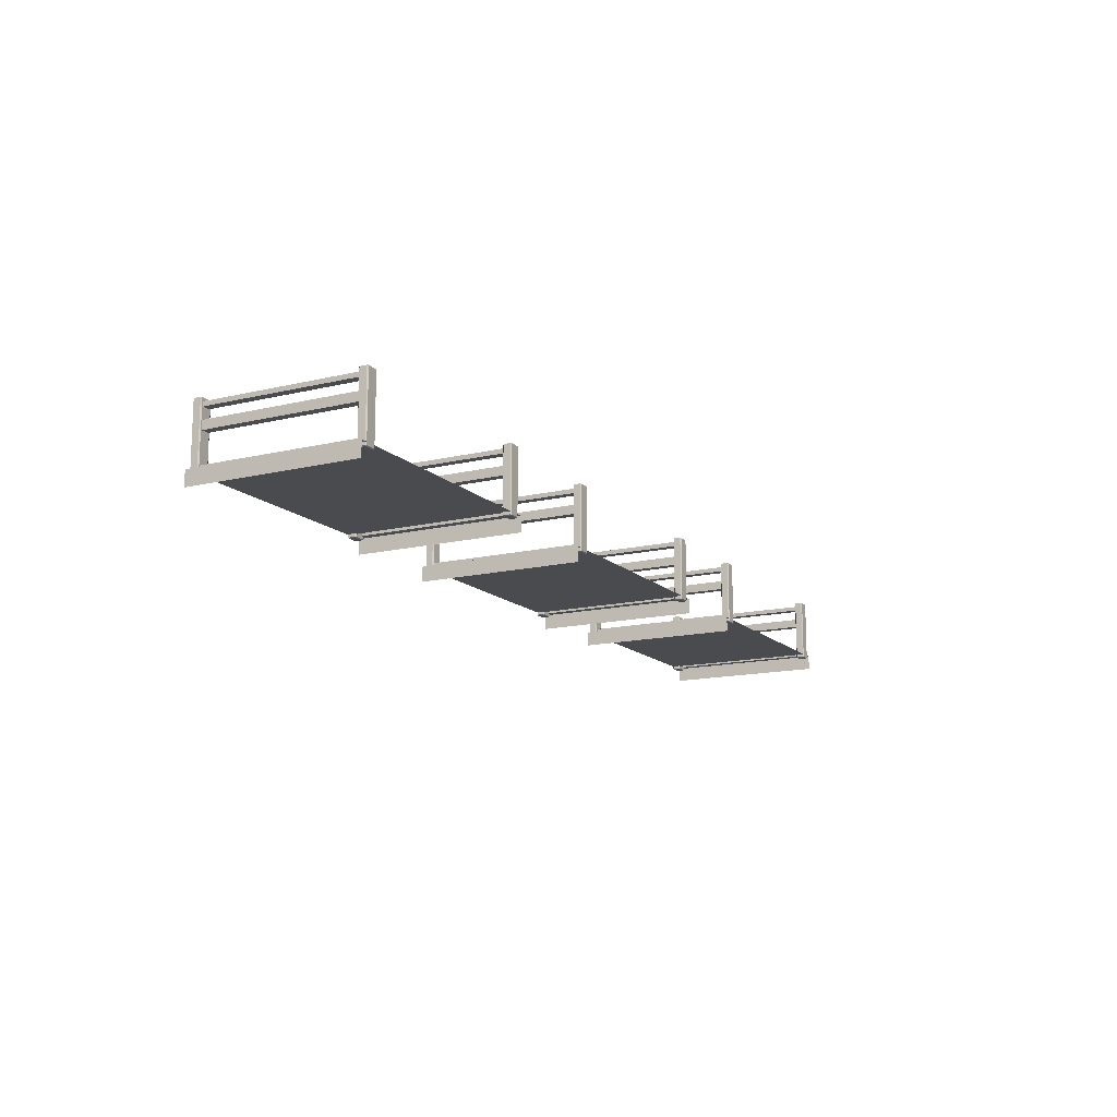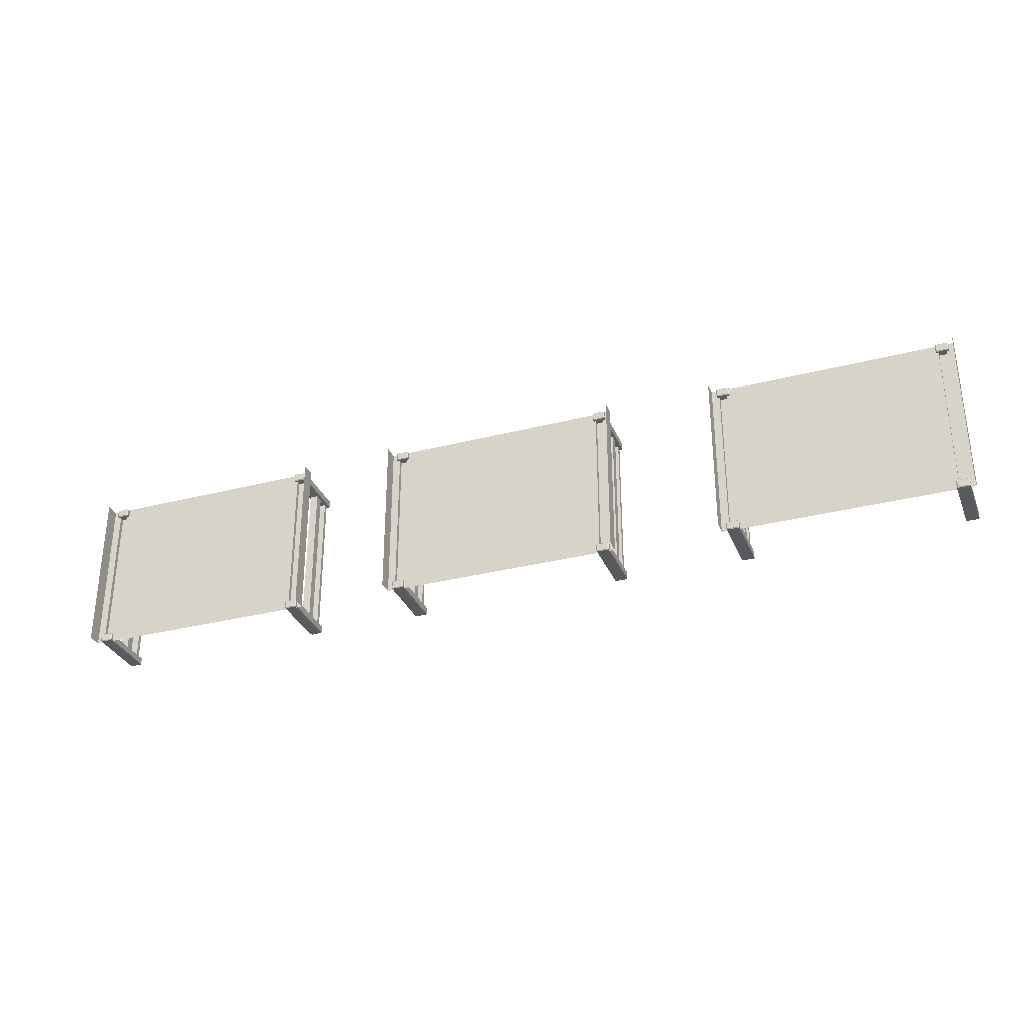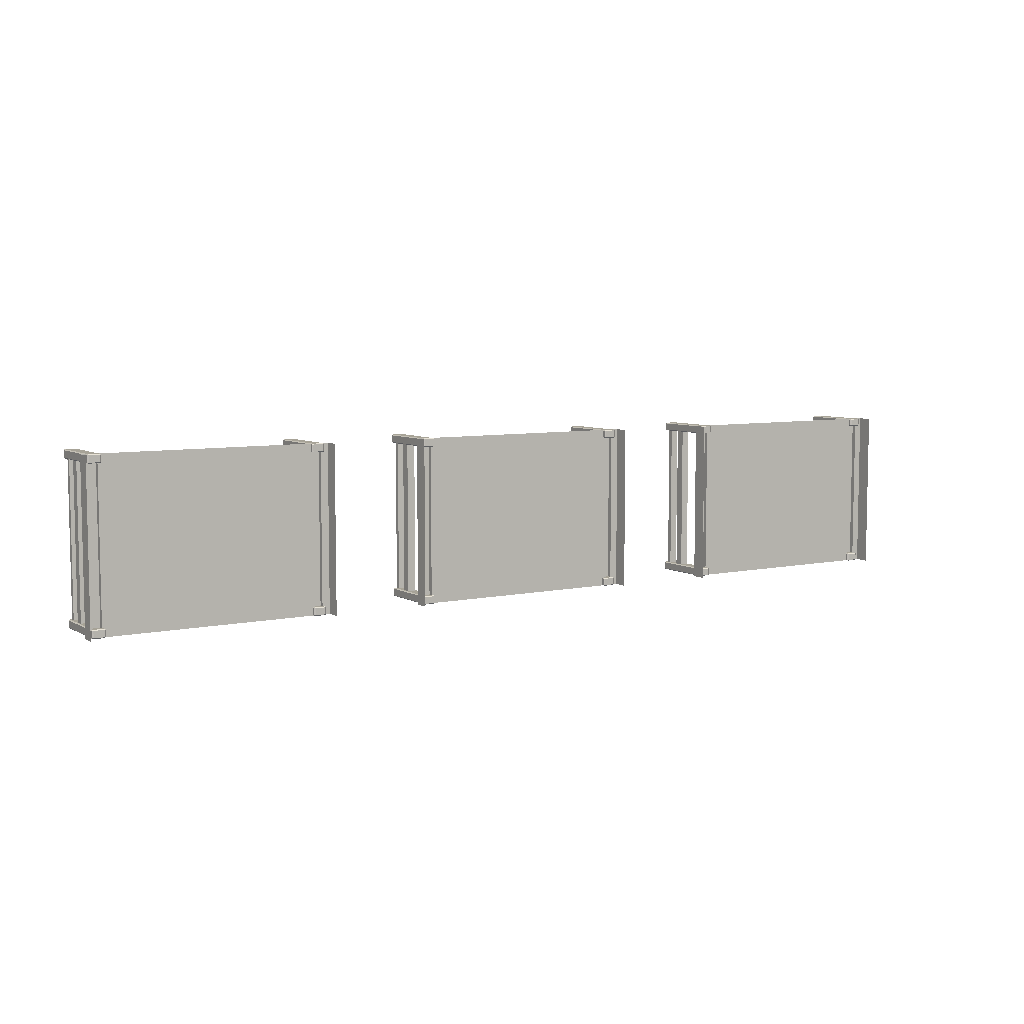
<metadata>
{"format":"obj","ext":"obj","renderer":"f3d","projection":"perspective","resolution":1024,"background":"white","views":[{"elev":-14.1,"azim":118.0,"up":"+Y"},{"elev":-31.7,"azim":20.0,"up":"+Z"},{"elev":6.7,"azim":-32.6,"up":"+Z"}]}
</metadata>
<code>
g default
v -597.2 1578 -6530
v 850.4 1578 -6530
v -597.2 1665 -6530
v 850.4 1665 -6530
v -597.2 1665 -7516
v 850.4 1665 -7516
v -597.2 1578 -7516
v 850.4 1578 -7516
v 804.6 1665 -7516
v 804.6 1665 -6530
v -551.5 1665 -7516
v -551.5 1665 -6530
v 757.1 1665 -7516
v 757.1 1665 -6530
v -503.9 1665 -7516
v -503.9 1665 -6530
v 757.1 1888 -6530
v 804.6 1888 -6530
v 804.6 1888 -7516
v 757.1 1888 -7516
v -551.5 1888 -6530
v -503.9 1888 -6530
v -503.9 1888 -7516
v -551.5 1888 -7516
v 757.1 2005 -6530
v 804.6 2005 -6530
v 804.6 2005 -7516
v 757.1 2005 -7516
v -551.5 2005 -6530
v -503.9 2005 -6530
v -503.9 2005 -7516
v -551.5 2005 -7516
v 804.6 1690 -7491
v 804.6 1690 -6556
v 804.6 1863 -7491
v 804.6 1863 -6556
v 757.1 1690 -7491
v 757.1 1690 -6556
v 757.1 1863 -6556
v 757.1 1863 -7491
v -503.9 1690 -7491
v -503.9 1690 -6556
v -503.9 1863 -7491
v -503.9 1863 -6556
v -551.5 1690 -7491
v -551.5 1690 -6556
v -551.5 1863 -6556
v -551.5 1863 -7491
v 804.6 1914 -7491
v 804.6 1914 -6556
v 804.6 1980 -7491
v 804.6 1980 -6556
v 757.1 1914 -7491
v 757.1 1914 -6556
v 757.1 1980 -6556
v 757.1 1980 -7491
v -503.9 1914 -7491
v -503.9 1914 -6556
v -503.9 1980 -7491
v -503.9 1980 -6556
v -551.5 1914 -7491
v -551.5 1914 -6556
v -551.5 1980 -6556
v -551.5 1980 -7491
v 812.1 1643 -6575
v 812.1 1648 -6580
v 818.9 1648 -6575
v 742.8 1648 -6575
v 749.6 1648 -6580
v 749.6 1643 -6575
v 749.6 2027 -6575
v 749.6 2022 -6580
v 742.8 2022 -6575
v 818.9 2022 -6575
v 812.1 2022 -6580
v 812.1 2027 -6575
v 812.1 1643 -6535
v 818.9 1648 -6535
v 812.1 1648 -6530
v 812.1 2022 -6530
v 818.9 2022 -6535
v 812.1 2027 -6535
v 749.6 2022 -6530
v 749.6 2027 -6535
v 742.8 2022 -6535
v 749.6 1648 -6530
v 742.8 1648 -6535
v 749.6 1643 -6535
v -496.4 1643 -6575
v -496.4 1648 -6580
v -489.6 1648 -6575
v -565.7 1648 -6575
v -558.9 1648 -6580
v -558.9 1643 -6575
v -558.9 2027 -6575
v -558.9 2022 -6580
v -565.7 2022 -6575
v -489.6 2022 -6575
v -496.4 2022 -6580
v -496.4 2027 -6575
v -496.4 1643 -6535
v -489.6 1648 -6535
v -496.4 1648 -6530
v -496.4 2022 -6530
v -489.6 2022 -6535
v -496.4 2027 -6535
v -558.9 2022 -6530
v -558.9 2027 -6535
v -565.7 2022 -6535
v -558.9 1648 -6530
v -565.7 1648 -6535
v -558.9 1643 -6535
v -558.9 1643 -7472
v -558.9 1648 -7467
v -565.7 1648 -7472
v -489.6 1648 -7472
v -496.4 1648 -7467
v -496.4 1643 -7472
v -496.4 2027 -7472
v -496.4 2022 -7467
v -489.6 2022 -7472
v -565.7 2022 -7472
v -558.9 2022 -7467
v -558.9 2027 -7472
v -496.4 1648 -7517
v -489.6 1648 -7512
v -496.4 1643 -7512
v -496.4 2027 -7512
v -489.6 2022 -7512
v -496.4 2022 -7517
v -558.9 1648 -7517
v -558.9 1643 -7512
v -565.7 1648 -7512
v -558.9 2022 -7517
v -565.7 2022 -7512
v -558.9 2027 -7512
v 749.6 1643 -7472
v 749.6 1648 -7467
v 742.8 1648 -7472
v 818.9 1648 -7472
v 812.1 1648 -7467
v 812.1 1643 -7472
v 812.1 2027 -7472
v 812.1 2022 -7467
v 818.9 2022 -7472
v 742.8 2022 -7472
v 749.6 2022 -7467
v 749.6 2027 -7472
v 812.1 1648 -7517
v 818.9 1648 -7512
v 812.1 1643 -7512
v 812.1 2027 -7512
v 818.9 2022 -7512
v 812.1 2022 -7517
v 749.6 1648 -7517
v 749.6 1643 -7512
v 742.8 1648 -7512
v 749.6 2022 -7517
v 742.8 2022 -7512
v 749.6 2027 -7512
g c1camino
f 10 4 6 9
f 2 8 6 4
f 7 1 3 5
f 25 26 27 28
f 3 12 11 5
f 16 14 13 15
f 29 30 31 32
f 10 9 33 34
f 9 19 35 33
f 19 18 36 35
f 18 10 34 36
f 13 14 38 37
f 14 17 39 38
f 17 20 40 39
f 20 13 37 40
f 16 15 41 42
f 15 23 43 41
f 23 22 44 43
f 22 16 42 44
f 11 12 46 45
f 12 21 47 46
f 21 24 48 47
f 24 11 45 48
f 18 19 49 50
f 19 27 51 49
f 27 26 52 51
f 26 18 50 52
f 20 17 54 53
f 17 25 55 54
f 25 28 56 55
f 28 20 53 56
f 22 23 57 58
f 23 31 59 57
f 31 30 60 59
f 30 22 58 60
f 24 21 62 61
f 21 29 63 62
f 29 32 64 63
f 32 24 61 64
f 42 41 45 46
f 41 43 48 45
f 43 44 47 48
f 44 42 46 47
f 58 57 61 62
f 57 59 64 61
f 59 60 63 64
f 60 58 62 63
f 34 33 37 38
f 33 35 40 37
f 35 36 39 40
f 36 34 38 39
f 50 49 53 54
f 49 51 56 53
f 51 52 55 56
f 52 50 54 55
f 65 67 78 77
f 66 65 70 69
f 67 66 75 74
f 68 70 88 87
f 69 68 73 72
f 71 73 85 84
f 72 71 76 75
f 74 76 82 81
f 77 79 86 88
f 79 78 81 80
f 80 82 84 83
f 83 85 87 86
f 79 80 83 86
f 66 69 72 75
f 67 74 81 78
f 76 71 84 82
f 73 68 87 85
f 70 65 77 88
f 65 66 67
f 68 69 70
f 71 72 73
f 74 75 76
f 77 78 79
f 80 81 82
f 83 84 85
f 86 87 88
f 89 91 102 101
f 90 89 94 93
f 91 90 99 98
f 92 94 112 111
f 93 92 97 96
f 95 97 109 108
f 96 95 100 99
f 98 100 106 105
f 101 103 110 112
f 103 102 105 104
f 104 106 108 107
f 107 109 111 110
f 103 104 107 110
f 90 93 96 99
f 91 98 105 102
f 100 95 108 106
f 97 92 111 109
f 94 89 101 112
f 89 90 91
f 92 93 94
f 95 96 97
f 98 99 100
f 101 102 103
f 104 105 106
f 107 108 109
f 110 111 112
f 113 115 133 132
f 114 113 118 117
f 115 114 123 122
f 116 118 127 126
f 117 116 121 120
f 119 121 129 128
f 120 119 124 123
f 122 124 136 135
f 125 127 132 131
f 126 125 130 129
f 128 130 134 136
f 131 133 135 134
f 130 125 131 134
f 120 123 114 117
f 121 116 126 129
f 118 113 132 127
f 115 122 135 133
f 124 119 128 136
f 113 114 115
f 116 117 118
f 119 120 121
f 122 123 124
f 125 126 127
f 128 129 130
f 131 132 133
f 134 135 136
f 137 139 157 156
f 138 137 142 141
f 139 138 147 146
f 140 142 151 150
f 141 140 145 144
f 143 145 153 152
f 144 143 148 147
f 146 148 160 159
f 149 151 156 155
f 150 149 154 153
f 152 154 158 160
f 155 157 159 158
f 154 149 155 158
f 144 147 138 141
f 145 140 150 153
f 142 137 156 151
f 139 146 159 157
f 148 143 152 160
f 137 138 139
f 140 141 142
f 143 144 145
f 146 147 148
f 149 150 151
f 152 153 154
f 155 156 157
f 158 159 160
g default
v -2686 1566 -6526
v -1238 1566 -6526
v -2686 1653 -6526
v -1238 1653 -6526
v -2686 1653 -7512
v -1238 1653 -7512
v -2686 1566 -7512
v -1238 1566 -7512
v -1284 1653 -7512
v -1284 1653 -6526
v -2640 1653 -7512
v -2640 1653 -6526
v -1331 1653 -7512
v -1331 1653 -6526
v -2592 1653 -7512
v -2592 1653 -6526
v -1331 1876 -6526
v -1284 1876 -6526
v -1284 1876 -7512
v -1331 1876 -7512
v -2640 1876 -6526
v -2592 1876 -6526
v -2592 1876 -7512
v -2640 1876 -7512
v -1331 1993 -6526
v -1284 1993 -6526
v -1284 1993 -7512
v -1331 1993 -7512
v -2640 1993 -6526
v -2592 1993 -6526
v -2592 1993 -7512
v -2640 1993 -7512
v -1284 1678 -7487
v -1284 1678 -6552
v -1284 1851 -7487
v -1284 1851 -6552
v -1331 1678 -7487
v -1331 1678 -6552
v -1331 1851 -6552
v -1331 1851 -7487
v -2592 1678 -7487
v -2592 1678 -6552
v -2592 1851 -7487
v -2592 1851 -6552
v -2640 1678 -7487
v -2640 1678 -6552
v -2640 1851 -6552
v -2640 1851 -7487
v -1284 1902 -7487
v -1284 1902 -6552
v -1284 1968 -7487
v -1284 1968 -6552
v -1331 1902 -7487
v -1331 1902 -6552
v -1331 1968 -6552
v -1331 1968 -7487
v -2592 1902 -7487
v -2592 1902 -6552
v -2592 1968 -7487
v -2592 1968 -6552
v -2640 1902 -7487
v -2640 1902 -6552
v -2640 1968 -6552
v -2640 1968 -7487
v -1276 1631 -6571
v -1276 1636 -6576
v -1270 1636 -6571
v -1346 1636 -6571
v -1339 1636 -6576
v -1339 1631 -6571
v -1339 2015 -6571
v -1339 2010 -6576
v -1346 2010 -6571
v -1270 2010 -6571
v -1276 2010 -6576
v -1276 2015 -6571
v -1276 1631 -6531
v -1270 1636 -6531
v -1276 1636 -6526
v -1276 2010 -6526
v -1270 2010 -6531
v -1276 2015 -6531
v -1339 2010 -6526
v -1339 2015 -6531
v -1346 2010 -6531
v -1339 1636 -6526
v -1346 1636 -6531
v -1339 1631 -6531
v -2585 1631 -6571
v -2585 1636 -6576
v -2578 1636 -6571
v -2654 1636 -6571
v -2647 1636 -6576
v -2647 1631 -6571
v -2647 2015 -6571
v -2647 2010 -6576
v -2654 2010 -6571
v -2578 2010 -6571
v -2585 2010 -6576
v -2585 2015 -6571
v -2585 1631 -6531
v -2578 1636 -6531
v -2585 1636 -6526
v -2585 2010 -6526
v -2578 2010 -6531
v -2585 2015 -6531
v -2647 2010 -6526
v -2647 2015 -6531
v -2654 2010 -6531
v -2647 1636 -6526
v -2654 1636 -6531
v -2647 1631 -6531
v -2647 1631 -7468
v -2647 1636 -7463
v -2654 1636 -7468
v -2578 1636 -7468
v -2585 1636 -7463
v -2585 1631 -7468
v -2585 2015 -7468
v -2585 2010 -7463
v -2578 2010 -7468
v -2654 2010 -7468
v -2647 2010 -7463
v -2647 2015 -7468
v -2585 1636 -7513
v -2578 1636 -7508
v -2585 1631 -7508
v -2585 2015 -7508
v -2578 2010 -7508
v -2585 2010 -7513
v -2647 1636 -7513
v -2647 1631 -7508
v -2654 1636 -7508
v -2647 2010 -7513
v -2654 2010 -7508
v -2647 2015 -7508
v -1339 1631 -7468
v -1339 1636 -7463
v -1346 1636 -7468
v -1270 1636 -7468
v -1276 1636 -7463
v -1276 1631 -7468
v -1276 2015 -7468
v -1276 2010 -7463
v -1270 2010 -7468
v -1346 2010 -7468
v -1339 2010 -7463
v -1339 2015 -7468
v -1276 1636 -7513
v -1270 1636 -7508
v -1276 1631 -7508
v -1276 2015 -7508
v -1270 2010 -7508
v -1276 2010 -7513
v -1339 1636 -7513
v -1339 1631 -7508
v -1346 1636 -7508
v -1339 2010 -7513
v -1346 2010 -7508
v -1339 2015 -7508
g caminoc3
f 170 164 166 169
f 162 168 166 164
f 167 161 163 165
f 185 186 187 188
f 163 172 171 165
f 176 174 173 175
f 189 190 191 192
f 170 169 193 194
f 169 179 195 193
f 179 178 196 195
f 178 170 194 196
f 173 174 198 197
f 174 177 199 198
f 177 180 200 199
f 180 173 197 200
f 176 175 201 202
f 175 183 203 201
f 183 182 204 203
f 182 176 202 204
f 171 172 206 205
f 172 181 207 206
f 181 184 208 207
f 184 171 205 208
f 178 179 209 210
f 179 187 211 209
f 187 186 212 211
f 186 178 210 212
f 180 177 214 213
f 177 185 215 214
f 185 188 216 215
f 188 180 213 216
f 182 183 217 218
f 183 191 219 217
f 191 190 220 219
f 190 182 218 220
f 184 181 222 221
f 181 189 223 222
f 189 192 224 223
f 192 184 221 224
f 202 201 205 206
f 201 203 208 205
f 203 204 207 208
f 204 202 206 207
f 218 217 221 222
f 217 219 224 221
f 219 220 223 224
f 220 218 222 223
f 194 193 197 198
f 193 195 200 197
f 195 196 199 200
f 196 194 198 199
f 210 209 213 214
f 209 211 216 213
f 211 212 215 216
f 212 210 214 215
f 225 227 238 237
f 226 225 230 229
f 227 226 235 234
f 228 230 248 247
f 229 228 233 232
f 231 233 245 244
f 232 231 236 235
f 234 236 242 241
f 237 239 246 248
f 239 238 241 240
f 240 242 244 243
f 243 245 247 246
f 239 240 243 246
f 226 229 232 235
f 227 234 241 238
f 236 231 244 242
f 233 228 247 245
f 230 225 237 248
f 225 226 227
f 228 229 230
f 231 232 233
f 234 235 236
f 237 238 239
f 240 241 242
f 243 244 245
f 246 247 248
f 249 251 262 261
f 250 249 254 253
f 251 250 259 258
f 252 254 272 271
f 253 252 257 256
f 255 257 269 268
f 256 255 260 259
f 258 260 266 265
f 261 263 270 272
f 263 262 265 264
f 264 266 268 267
f 267 269 271 270
f 263 264 267 270
f 250 253 256 259
f 251 258 265 262
f 260 255 268 266
f 257 252 271 269
f 254 249 261 272
f 249 250 251
f 252 253 254
f 255 256 257
f 258 259 260
f 261 262 263
f 264 265 266
f 267 268 269
f 270 271 272
f 273 275 293 292
f 274 273 278 277
f 275 274 283 282
f 276 278 287 286
f 277 276 281 280
f 279 281 289 288
f 280 279 284 283
f 282 284 296 295
f 285 287 292 291
f 286 285 290 289
f 288 290 294 296
f 291 293 295 294
f 290 285 291 294
f 280 283 274 277
f 281 276 286 289
f 278 273 292 287
f 275 282 295 293
f 284 279 288 296
f 273 274 275
f 276 277 278
f 279 280 281
f 282 283 284
f 285 286 287
f 288 289 290
f 291 292 293
f 294 295 296
f 297 299 317 316
f 298 297 302 301
f 299 298 307 306
f 300 302 311 310
f 301 300 305 304
f 303 305 313 312
f 304 303 308 307
f 306 308 320 319
f 309 311 316 315
f 310 309 314 313
f 312 314 318 320
f 315 317 319 318
f 314 309 315 318
f 304 307 298 301
f 305 300 310 313
f 302 297 316 311
f 299 306 319 317
f 308 303 312 320
f 297 298 299
f 300 301 302
f 303 304 305
f 306 307 308
f 309 310 311
f 312 313 314
f 315 316 317
f 318 319 320
g default
v -4716 1566 -6526
v -3268 1566 -6526
v -4716 1653 -6526
v -3268 1653 -6526
v -4716 1653 -7512
v -3268 1653 -7512
v -4716 1566 -7512
v -3268 1566 -7512
v -3314 1653 -7512
v -3314 1653 -6526
v -4670 1653 -7512
v -4670 1653 -6526
v -3362 1653 -7512
v -3362 1653 -6526
v -4623 1653 -7512
v -4623 1653 -6526
v -3362 1876 -6526
v -3314 1876 -6526
v -3314 1876 -7512
v -3362 1876 -7512
v -4670 1876 -6526
v -4623 1876 -6526
v -4623 1876 -7512
v -4670 1876 -7512
v -3362 1993 -6526
v -3314 1993 -6526
v -3314 1993 -7512
v -3362 1993 -7512
v -4670 1993 -6526
v -4623 1993 -6526
v -4623 1993 -7512
v -4670 1993 -7512
v -3314 1678 -7487
v -3314 1678 -6552
v -3314 1851 -7487
v -3314 1851 -6552
v -3362 1678 -7487
v -3362 1678 -6552
v -3362 1851 -6552
v -3362 1851 -7487
v -4623 1678 -7487
v -4623 1678 -6552
v -4623 1851 -7487
v -4623 1851 -6552
v -4670 1678 -7487
v -4670 1678 -6552
v -4670 1851 -6552
v -4670 1851 -7487
v -3314 1902 -7487
v -3314 1902 -6552
v -3314 1968 -7487
v -3314 1968 -6552
v -3362 1902 -7487
v -3362 1902 -6552
v -3362 1968 -6552
v -3362 1968 -7487
v -4623 1902 -7487
v -4623 1902 -6552
v -4623 1968 -7487
v -4623 1968 -6552
v -4670 1902 -7487
v -4670 1902 -6552
v -4670 1968 -6552
v -4670 1968 -7487
v -3307 1631 -6571
v -3307 1636 -6576
v -3300 1636 -6571
v -3376 1636 -6571
v -3369 1636 -6576
v -3369 1631 -6571
v -3369 2015 -6571
v -3369 2010 -6576
v -3376 2010 -6571
v -3300 2010 -6571
v -3307 2010 -6576
v -3307 2015 -6571
v -3307 1631 -6531
v -3300 1636 -6531
v -3307 1636 -6526
v -3307 2010 -6526
v -3300 2010 -6531
v -3307 2015 -6531
v -3369 2010 -6526
v -3369 2015 -6531
v -3376 2010 -6531
v -3369 1636 -6526
v -3376 1636 -6531
v -3369 1631 -6531
v -4615 1631 -6571
v -4615 1636 -6576
v -4608 1636 -6571
v -4684 1636 -6571
v -4678 1636 -6576
v -4678 1631 -6571
v -4678 2015 -6571
v -4678 2010 -6576
v -4684 2010 -6571
v -4608 2010 -6571
v -4615 2010 -6576
v -4615 2015 -6571
v -4615 1631 -6531
v -4608 1636 -6531
v -4615 1636 -6526
v -4615 2010 -6526
v -4608 2010 -6531
v -4615 2015 -6531
v -4678 2010 -6526
v -4678 2015 -6531
v -4684 2010 -6531
v -4678 1636 -6526
v -4684 1636 -6531
v -4678 1631 -6531
v -4678 1631 -7468
v -4678 1636 -7463
v -4684 1636 -7468
v -4608 1636 -7468
v -4615 1636 -7463
v -4615 1631 -7468
v -4615 2015 -7468
v -4615 2010 -7463
v -4608 2010 -7468
v -4684 2010 -7468
v -4678 2010 -7463
v -4678 2015 -7468
v -4615 1636 -7513
v -4608 1636 -7508
v -4615 1631 -7508
v -4615 2015 -7508
v -4608 2010 -7508
v -4615 2010 -7513
v -4678 1636 -7513
v -4678 1631 -7508
v -4684 1636 -7508
v -4678 2010 -7513
v -4684 2010 -7508
v -4678 2015 -7508
v -3369 1631 -7468
v -3369 1636 -7463
v -3376 1636 -7468
v -3300 1636 -7468
v -3307 1636 -7463
v -3307 1631 -7468
v -3307 2015 -7468
v -3307 2010 -7463
v -3300 2010 -7468
v -3376 2010 -7468
v -3369 2010 -7463
v -3369 2015 -7468
v -3307 1636 -7513
v -3300 1636 -7508
v -3307 1631 -7508
v -3307 2015 -7508
v -3300 2010 -7508
v -3307 2010 -7513
v -3369 1636 -7513
v -3369 1631 -7508
v -3376 1636 -7508
v -3369 2010 -7513
v -3376 2010 -7508
v -3369 2015 -7508
g caminoc2
f 330 324 326 329
f 322 328 326 324
f 327 321 323 325
f 345 346 347 348
f 323 332 331 325
f 336 334 333 335
f 349 350 351 352
f 330 329 353 354
f 329 339 355 353
f 339 338 356 355
f 338 330 354 356
f 333 334 358 357
f 334 337 359 358
f 337 340 360 359
f 340 333 357 360
f 336 335 361 362
f 335 343 363 361
f 343 342 364 363
f 342 336 362 364
f 331 332 366 365
f 332 341 367 366
f 341 344 368 367
f 344 331 365 368
f 338 339 369 370
f 339 347 371 369
f 347 346 372 371
f 346 338 370 372
f 340 337 374 373
f 337 345 375 374
f 345 348 376 375
f 348 340 373 376
f 342 343 377 378
f 343 351 379 377
f 351 350 380 379
f 350 342 378 380
f 344 341 382 381
f 341 349 383 382
f 349 352 384 383
f 352 344 381 384
f 362 361 365 366
f 361 363 368 365
f 363 364 367 368
f 364 362 366 367
f 378 377 381 382
f 377 379 384 381
f 379 380 383 384
f 380 378 382 383
f 354 353 357 358
f 353 355 360 357
f 355 356 359 360
f 356 354 358 359
f 370 369 373 374
f 369 371 376 373
f 371 372 375 376
f 372 370 374 375
f 385 387 398 397
f 386 385 390 389
f 387 386 395 394
f 388 390 408 407
f 389 388 393 392
f 391 393 405 404
f 392 391 396 395
f 394 396 402 401
f 397 399 406 408
f 399 398 401 400
f 400 402 404 403
f 403 405 407 406
f 399 400 403 406
f 386 389 392 395
f 387 394 401 398
f 396 391 404 402
f 393 388 407 405
f 390 385 397 408
f 385 386 387
f 388 389 390
f 391 392 393
f 394 395 396
f 397 398 399
f 400 401 402
f 403 404 405
f 406 407 408
f 409 411 422 421
f 410 409 414 413
f 411 410 419 418
f 412 414 432 431
f 413 412 417 416
f 415 417 429 428
f 416 415 420 419
f 418 420 426 425
f 421 423 430 432
f 423 422 425 424
f 424 426 428 427
f 427 429 431 430
f 423 424 427 430
f 410 413 416 419
f 411 418 425 422
f 420 415 428 426
f 417 412 431 429
f 414 409 421 432
f 409 410 411
f 412 413 414
f 415 416 417
f 418 419 420
f 421 422 423
f 424 425 426
f 427 428 429
f 430 431 432
f 433 435 453 452
f 434 433 438 437
f 435 434 443 442
f 436 438 447 446
f 437 436 441 440
f 439 441 449 448
f 440 439 444 443
f 442 444 456 455
f 445 447 452 451
f 446 445 450 449
f 448 450 454 456
f 451 453 455 454
f 450 445 451 454
f 440 443 434 437
f 441 436 446 449
f 438 433 452 447
f 435 442 455 453
f 444 439 448 456
f 433 434 435
f 436 437 438
f 439 440 441
f 442 443 444
f 445 446 447
f 448 449 450
f 451 452 453
f 454 455 456
f 457 459 477 476
f 458 457 462 461
f 459 458 467 466
f 460 462 471 470
f 461 460 465 464
f 463 465 473 472
f 464 463 468 467
f 466 468 480 479
f 469 471 476 475
f 470 469 474 473
f 472 474 478 480
f 475 477 479 478
f 474 469 475 478
f 464 467 458 461
f 465 460 470 473
f 462 457 476 471
f 459 466 479 477
f 468 463 472 480
f 457 458 459
f 460 461 462
f 463 464 465
f 466 467 468
f 469 470 471
f 472 473 474
f 475 476 477
f 478 479 480

</code>
